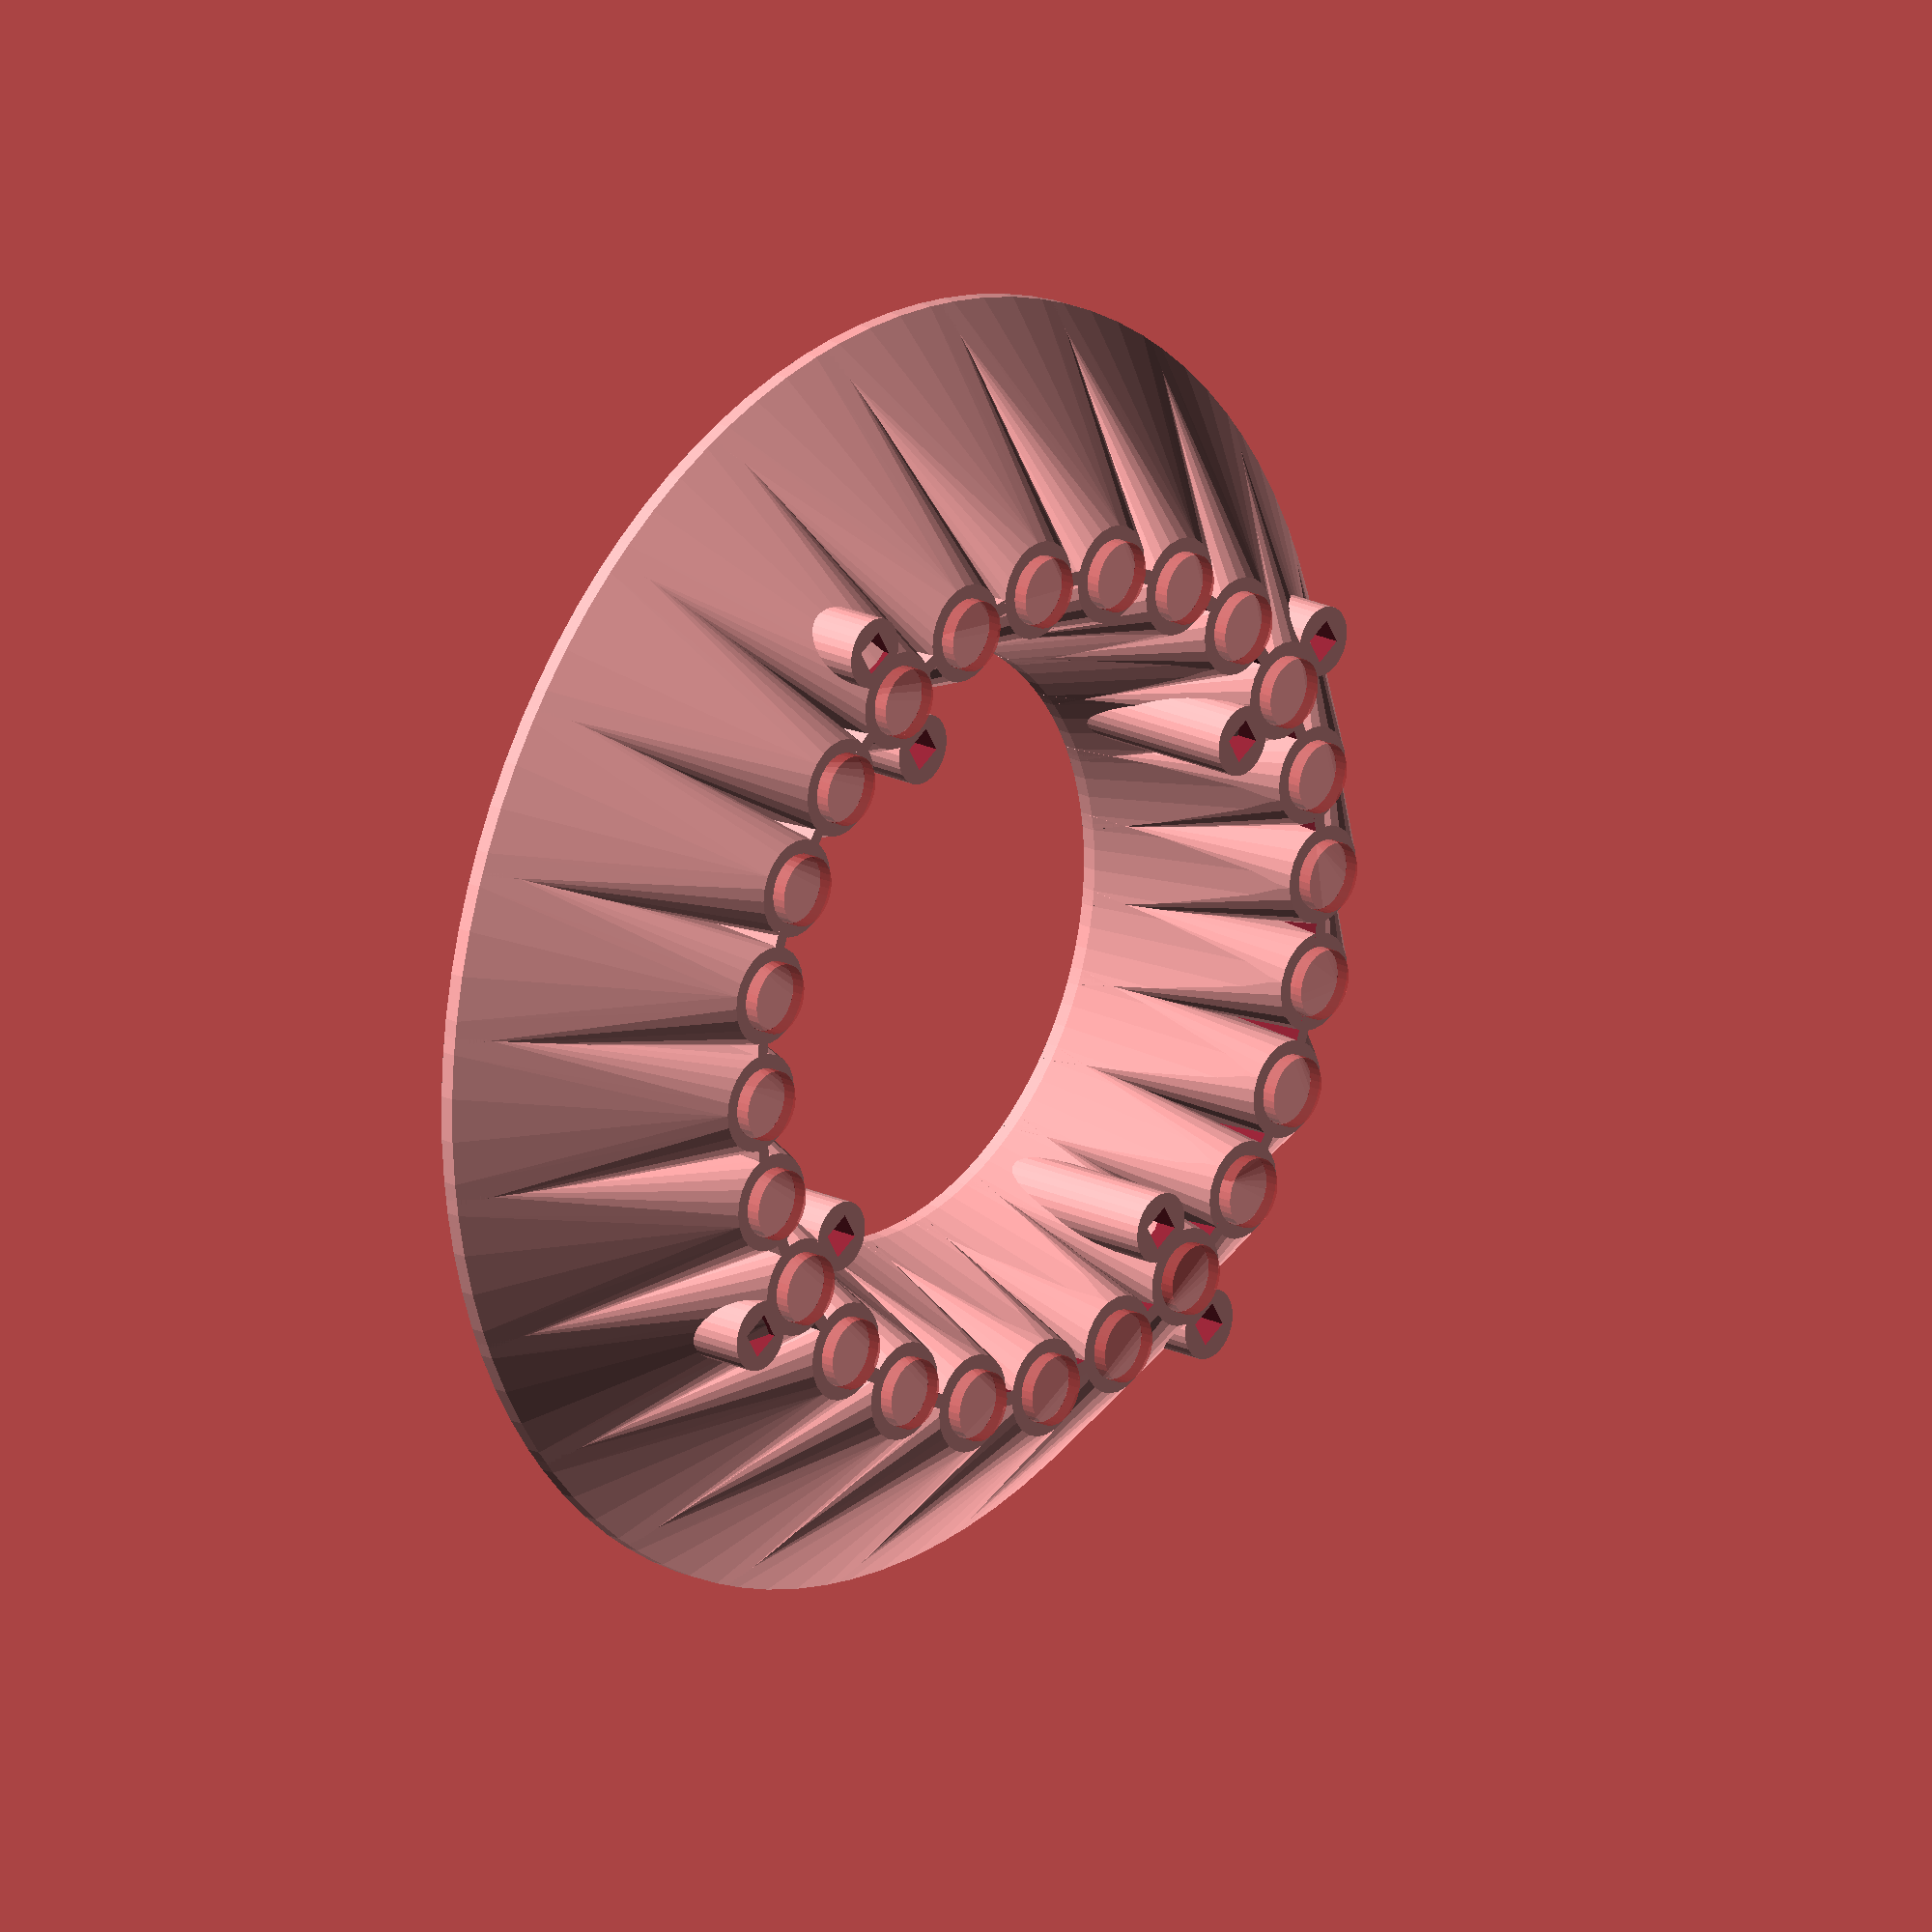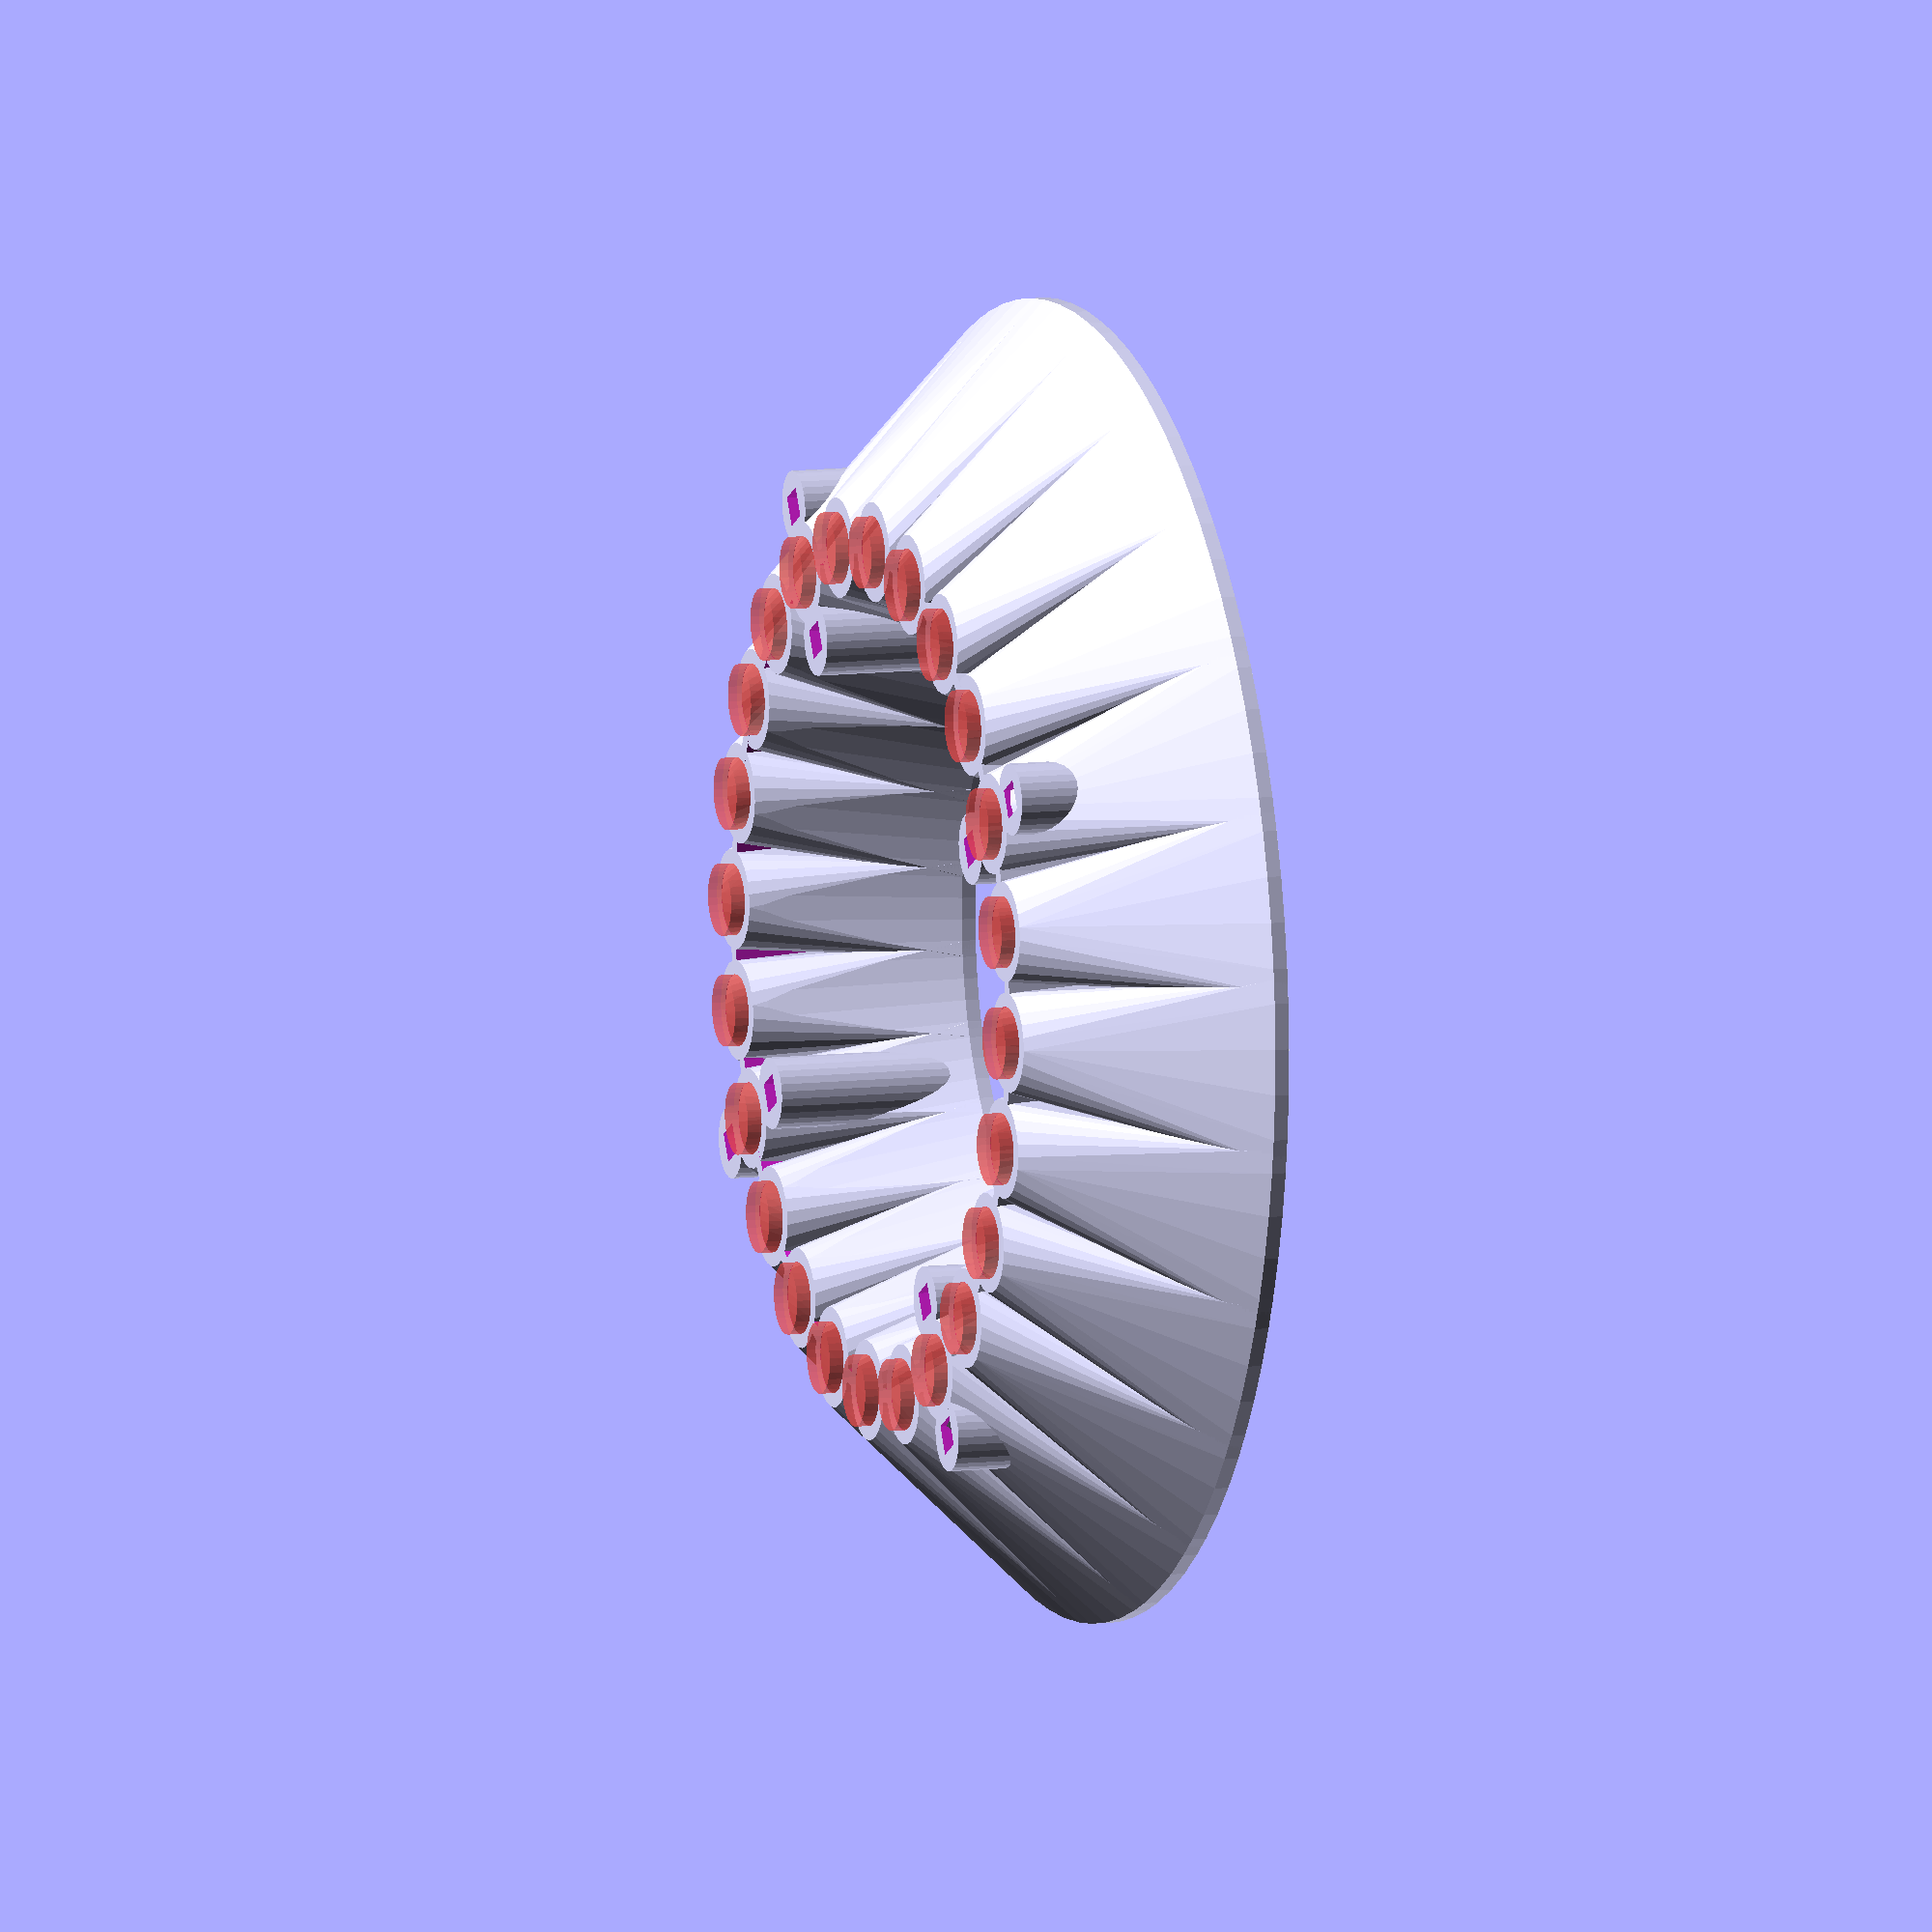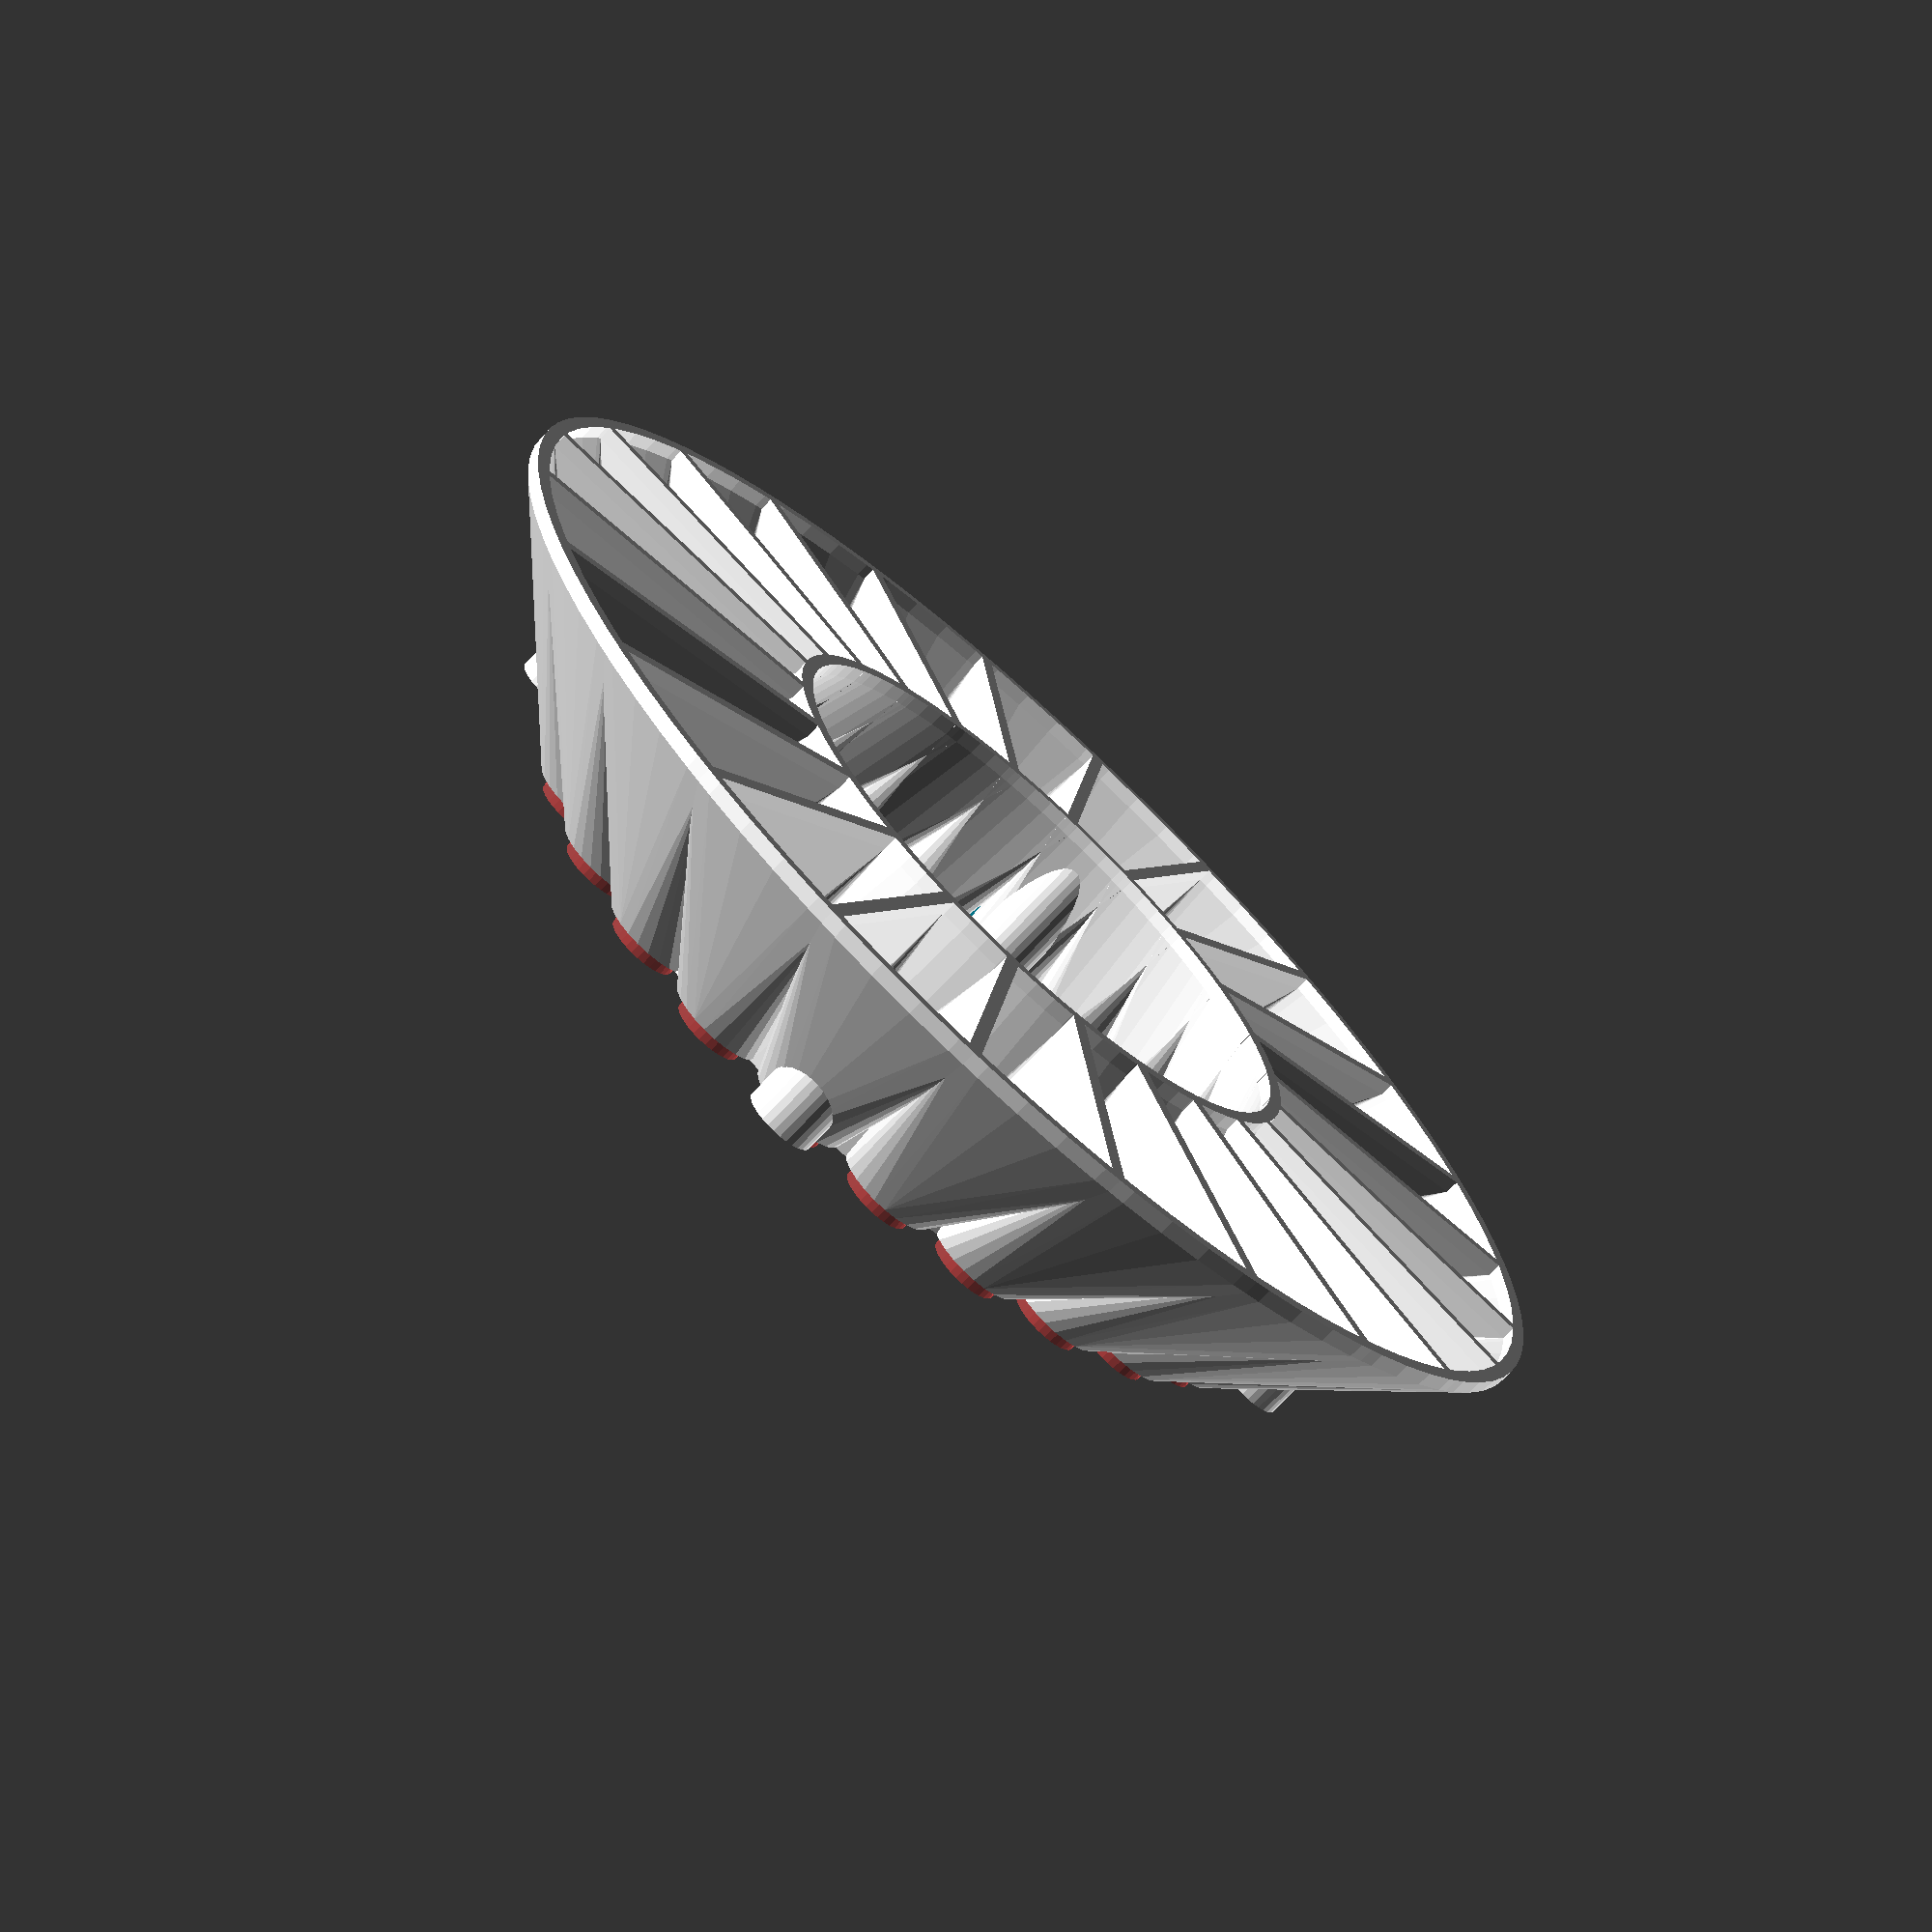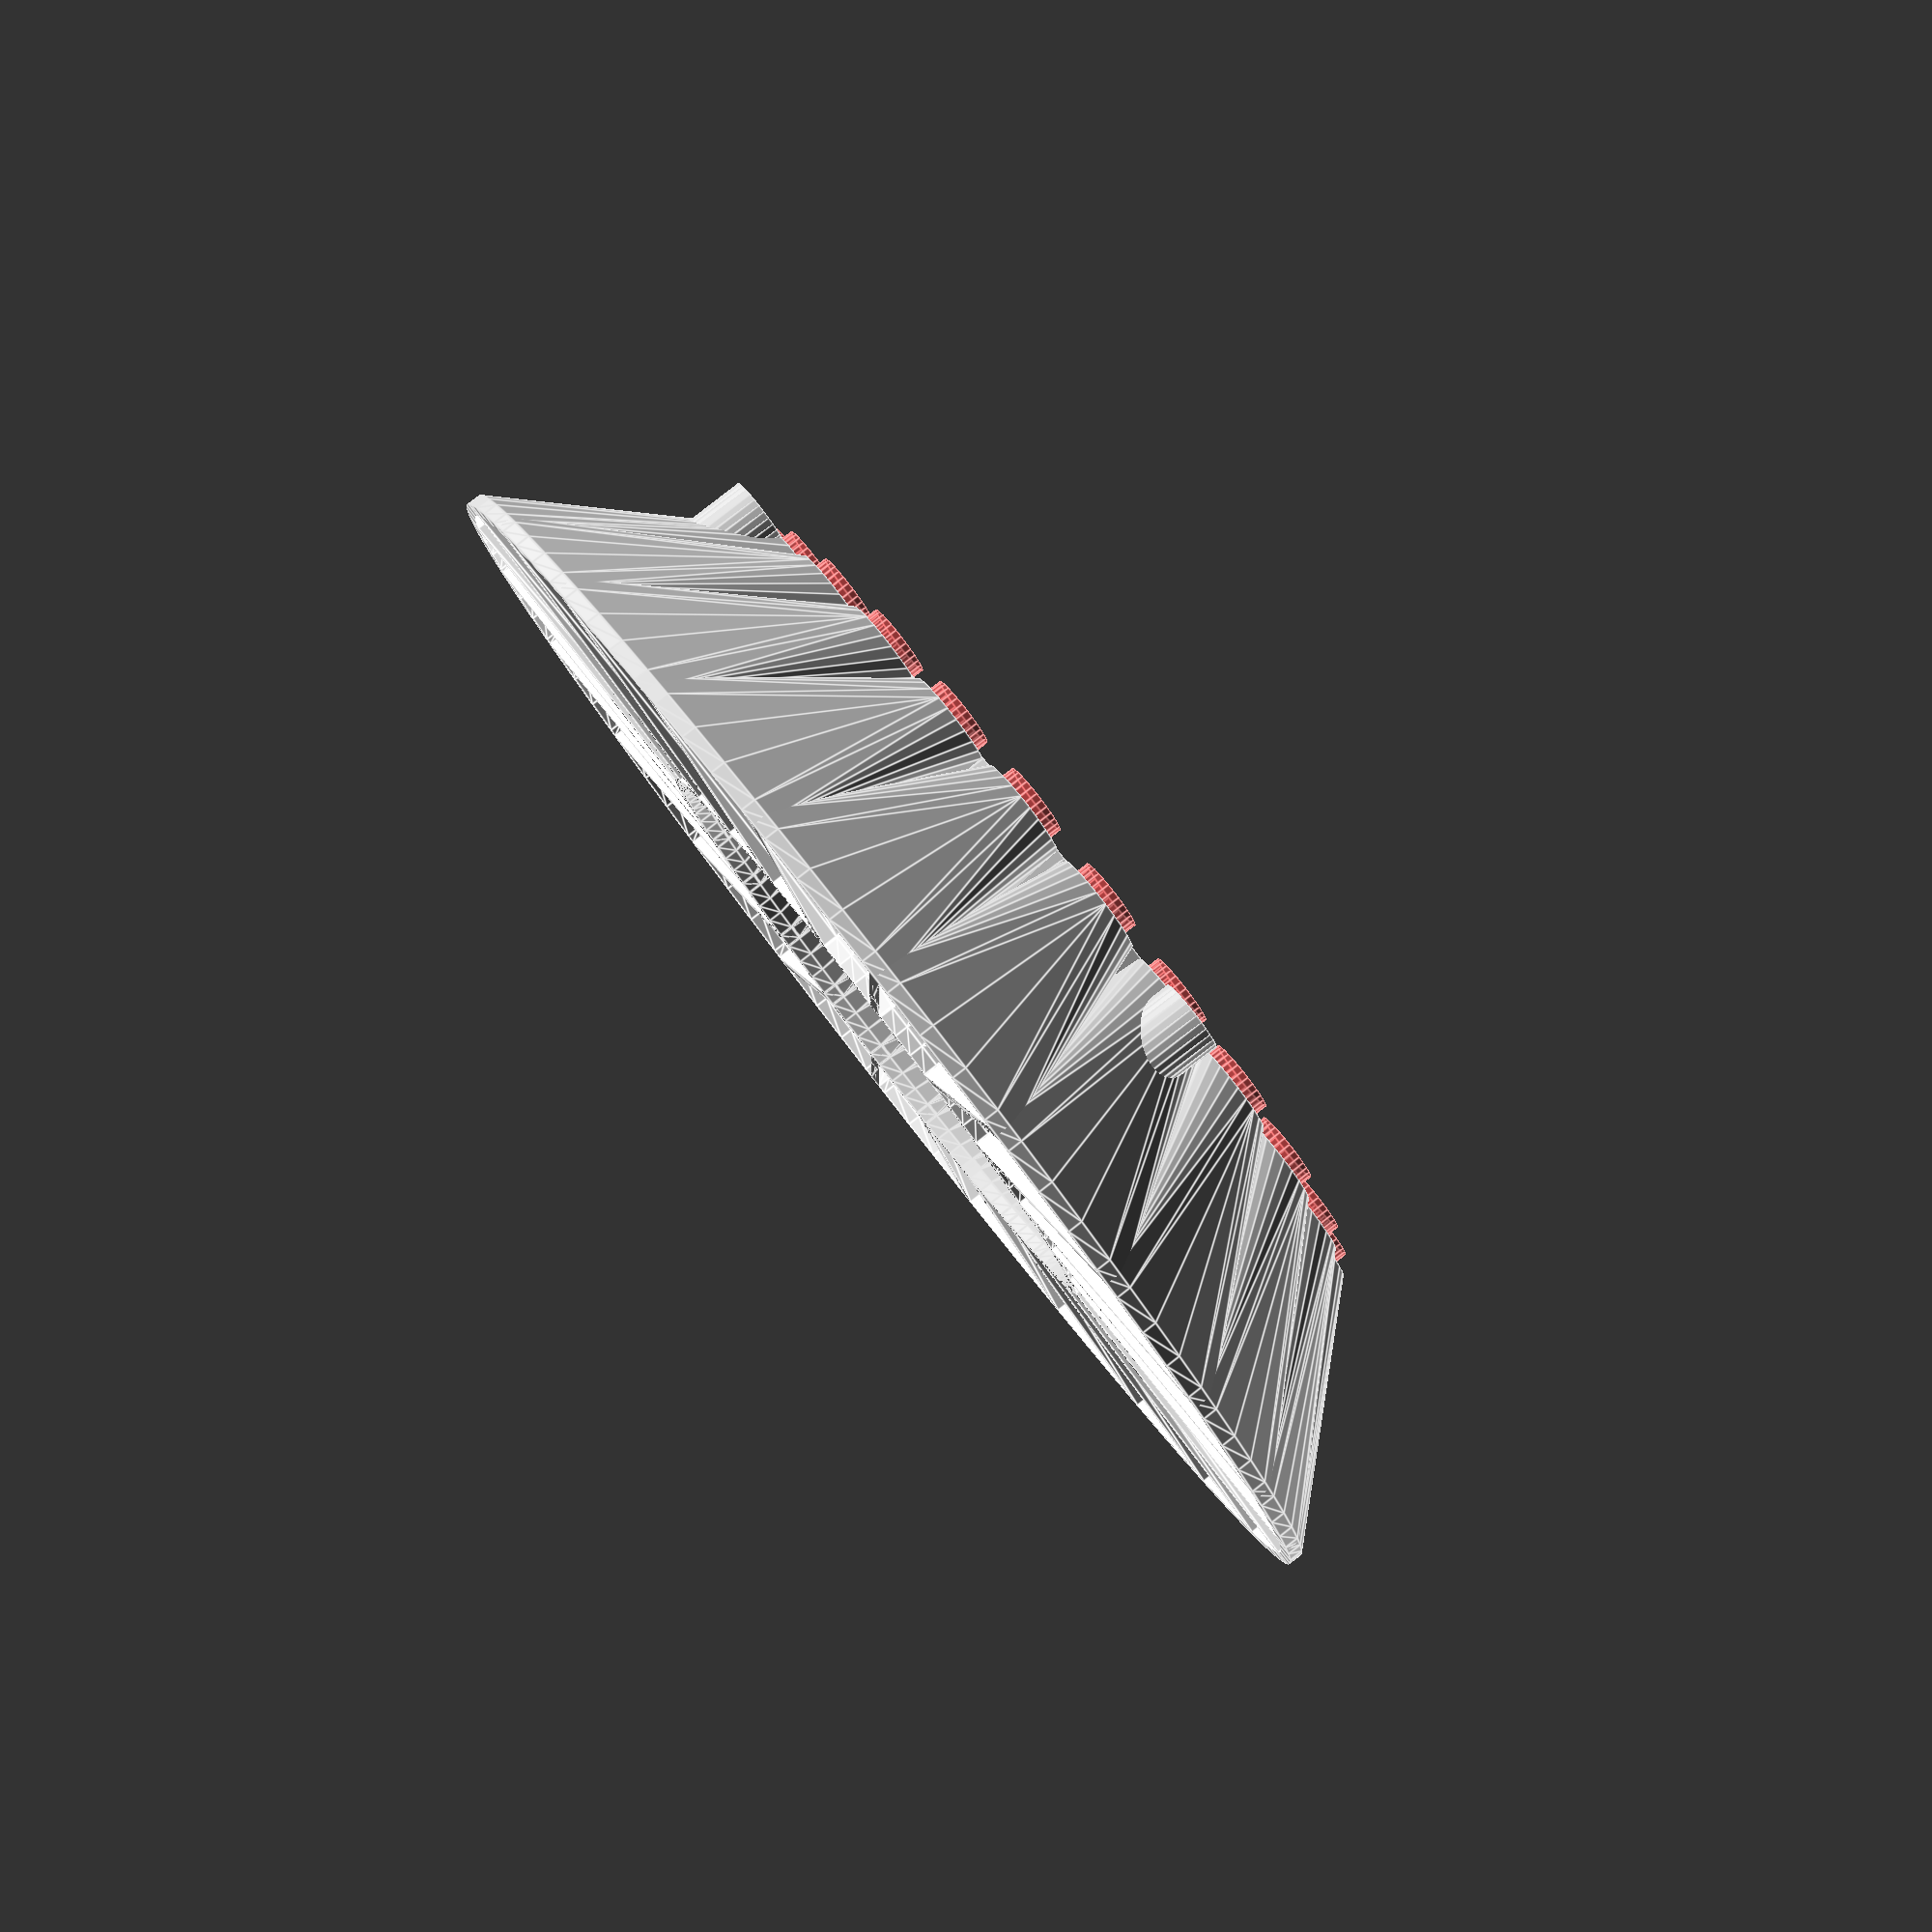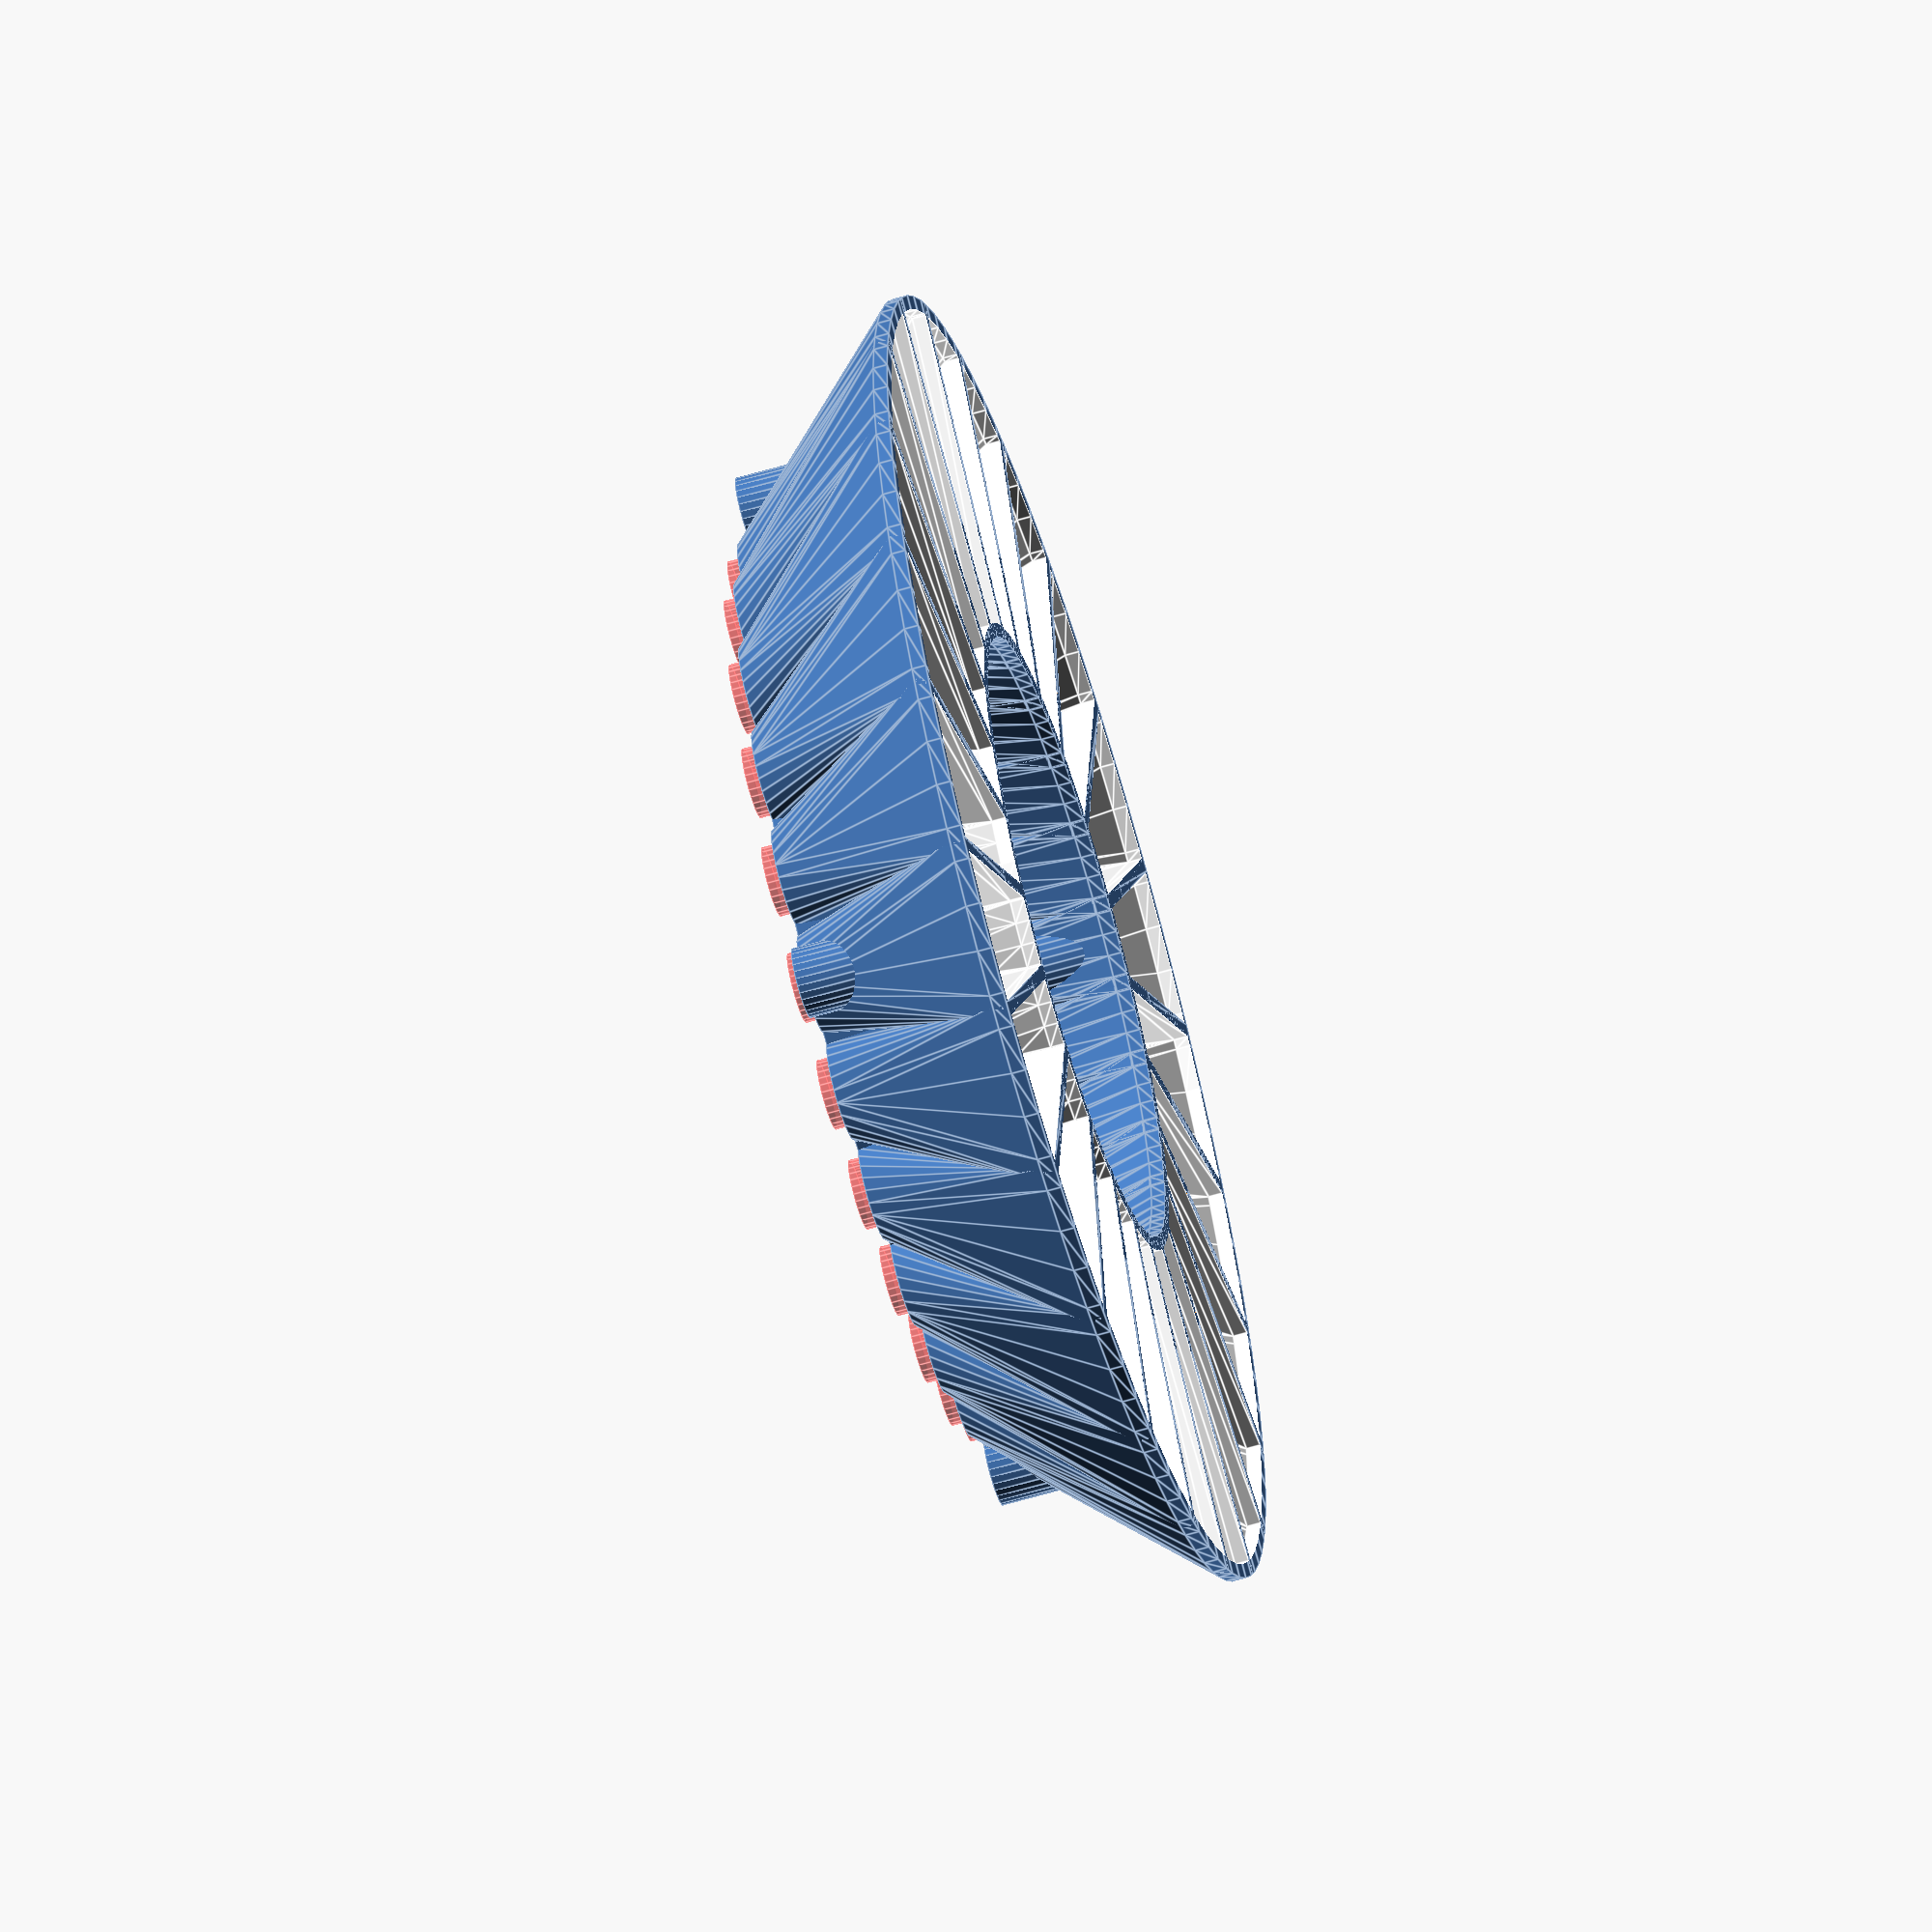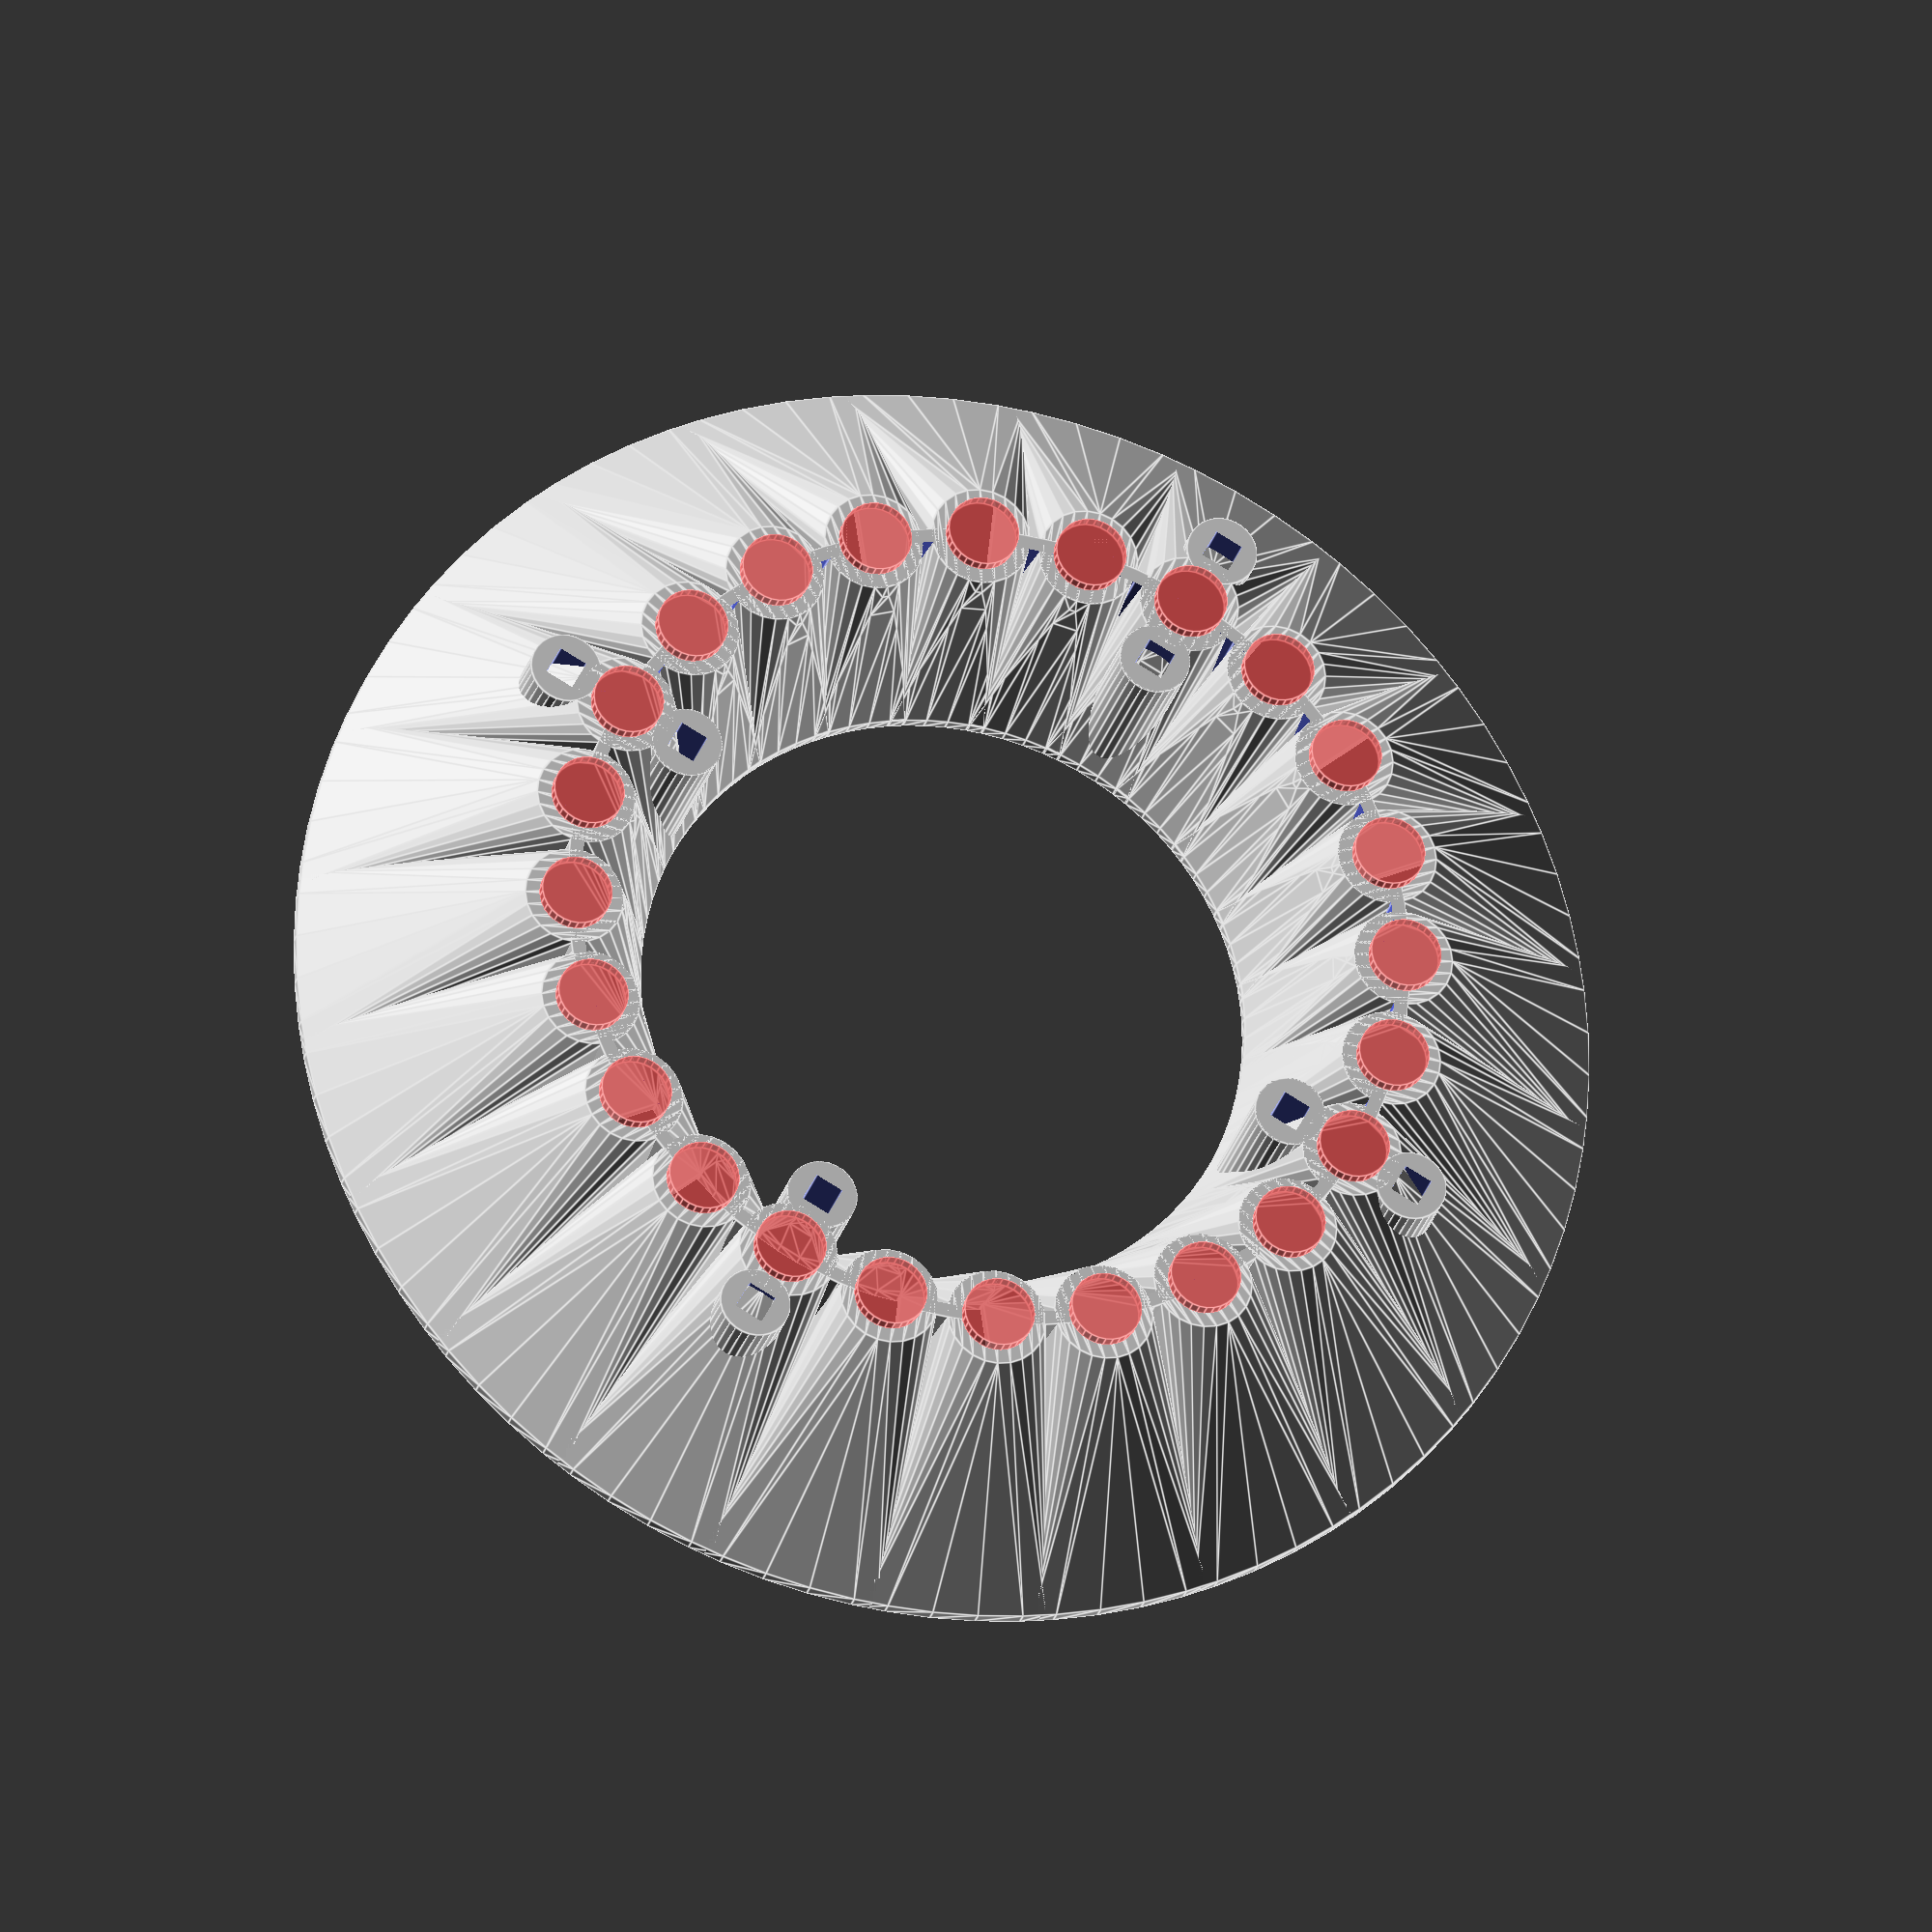
<openscad>
// Template for SoftBox for NeoPixel-LED-Ring
// by Jochen Krapf
// Version 1.02

// preview[view:south east, tilt:top diagonal]

/* [Global] */

// To render the parts choose the correcponding Part Name

Part = "Ring";   // [Ring:Complete Ring,Test:Test Single Segment]

// Parameters

// Count of LEDs of the ring
Segments = 24;

// PCB Ring Diameter at middle of LEDs in mm
RingLedDiameter = 59;

// PCB Ring Inner Mounting Diameter in mm
RingInnerDiameter = 52.0;

// PCB Ring Outer Mounting Diameter in mm
RingOuterDiameter = 65.7;

// Visible Inner Ring Diameter of SoftBox in mm
DisplayInnerDiameter = 45;

// Visible Outer Ring Diameter of SoftBox in mm
DisplayOuterDiameter = 90;

// Mounting Depth in mm
MountingDepth = 15;

// Wall Width in mm
WallWidth = 1;

// Diameter of a single LED in mm
LedDiameter = 5;

// Count of Mounting Domes
Mountings = 4;

// Use Printer Support
UsePrintSupport = 1;   // [0:No Print Support,1:Print Support Ring 1mm]


/* [Hidden] */

// Level of Details - Set to 0.1 for export to stl
//$fn = 24*4;
$fs = 0.5;

Wall = WallWidth;
SegmentAngle = 360/Segments;
SegmentAngle2 = SegmentAngle/2;
ScrewDiameter = 3;
mountingSteps = floor ( Segments / Mountings + 0.5 );


// Modules

module PrintSupport()
{
	difference()
	{
		// outer circle
		cylinder(d=RingLedDiameter+1, h=MountingDepth, $fn=90);

		// inner circle
		translate([0,0,-1])
			cylinder(d=RingLedDiameter-1, h=MountingDepth+2, $fn=90);
	}
}

module SegPlateTemplate(di, do, w)
{
	difference()
	{
		// outer circle
		cylinder(d=do, h=Wall, $fn=90);

		// inner circle
		translate([0,0,-1])
			cylinder(d=di, h=Wall+2, $fn=90);

		// cut to segment
		for ( r = [180+SegmentAngle2,-SegmentAngle2] )
			rotate([0,0,r])
				translate([w,-do,-1])
					cube([do*2,do*2,Wall+2]);
	}
}

module SegTemplate(di, do, w, l)
{
render()
	difference()
	{
		// make solid softbox
		hull()
		{
			// upper segment plate
			translate([0,0,MountingDepth-Wall])
				SegPlateTemplate(di, do, w);
		
			// lower led circle
			translate([0,RingLedDiameter/2,0])
				cylinder(d=l, h=Wall, $fn=24);
		}
	
		// reconstruct koncave inner circle (got lost by hull)
		translate([0,0,-0.01])
			cylinder(d1=RingLedDiameter-l, d2=di, h=MountingDepth-Wall+0.02, $fn=90);
		translate([0,0,MountingDepth-Wall-0.01])
			cylinder(d=di, h=Wall+0.02, $fn=90);
	}
}

module MountingTemplate()
{
	screw = ScrewDiameter*0.7;

	difference()
	{
		cylinder(d=5, h=MountingDepth);

		translate([-screw/2,-screw/2,-1])
			cube([screw,screw,MountingDepth+2]);
	}
}

module Ring()
{
	difference()
	{
		union()
		{
			// segments outside
			for ( r = [0:SegmentAngle:359] )
				rotate([0,0,r])
					SegTemplate(DisplayInnerDiameter-2*Wall,DisplayOuterDiameter+2*Wall,Wall/2, LedDiameter+2*Wall);
			
			// mounting domes
			if (Mountings>0)
				for ( r = [0:SegmentAngle*mountingSteps:359] )
					rotate([0,0,r])
					{
						if (RingInnerDiameter>0)
							translate([0,(RingInnerDiameter-ScrewDiameter)/2,0])
								MountingTemplate();
						if (RingOuterDiameter>0)
							translate([0,(RingOuterDiameter+ScrewDiameter)/2,0])
								MountingTemplate();
					}

			if (UsePrintSupport>0)
				PrintSupport();
		}
	
		// segments inside
		for ( r = [0:SegmentAngle:359] )
			rotate([0,0,r])
				translate([0,0,0.01])
					color( [1, 1, 1, 1] ) SegTemplate(DisplayInnerDiameter,DisplayOuterDiameter,-Wall/2, LedDiameter);

		// LEDs
		for ( r = [0:SegmentAngle:359] )
			rotate([0,0,r])
				translate([0,(RingLedDiameter)/2,-1])
					#cylinder(d=LedDiameter, h=1.02);
	}
}

module Test()
{
	difference()
	{
		union()
		{
			SegTemplate(DisplayInnerDiameter-Wall,DisplayOuterDiameter+Wall,Wall/2, LedDiameter+2*Wall);
			
			if (RingInnerDiameter>0)
				translate([0,(RingInnerDiameter-ScrewDiameter)/2,0])
					MountingTemplate();
			if (RingOuterDiameter>0)
				translate([0,(RingOuterDiameter+ScrewDiameter)/2,0])
					MountingTemplate();
		}
	
		translate([0,0,0.01])
			SegTemplate(DisplayInnerDiameter,DisplayOuterDiameter,-Wall/2, LedDiameter);

		translate([0,(RingLedDiameter)/2,-1])
			#cylinder(d=LedDiameter, h=1.02);
	}
}

//	color( [0.25, 0.5, 1, 0.25] )



// Use Modules

if (Part == "Ring")
{
	Ring();
}

if (Part == "Test")
{
	Test();	
}

echo("Outer Wall Angle [deg] =", atan ( ((DisplayOuterDiameter - RingLedDiameter - LedDiameter - 2*Wall) / 2) / (MountingDepth - Wall) ) );
echo("Inner Wall Angle [deg] =", atan ( -((DisplayInnerDiameter - RingLedDiameter + LedDiameter + 2*Wall) / 2) / (MountingDepth - Wall) ) );

</openscad>
<views>
elev=160.0 azim=120.7 roll=48.7 proj=o view=solid
elev=351.1 azim=28.7 roll=251.2 proj=o view=wireframe
elev=70.7 azim=15.9 roll=317.3 proj=p view=solid
elev=96.6 azim=204.2 roll=128.0 proj=p view=edges
elev=243.3 azim=208.7 roll=253.4 proj=o view=edges
elev=23.7 azim=241.1 roll=166.9 proj=o view=edges
</views>
